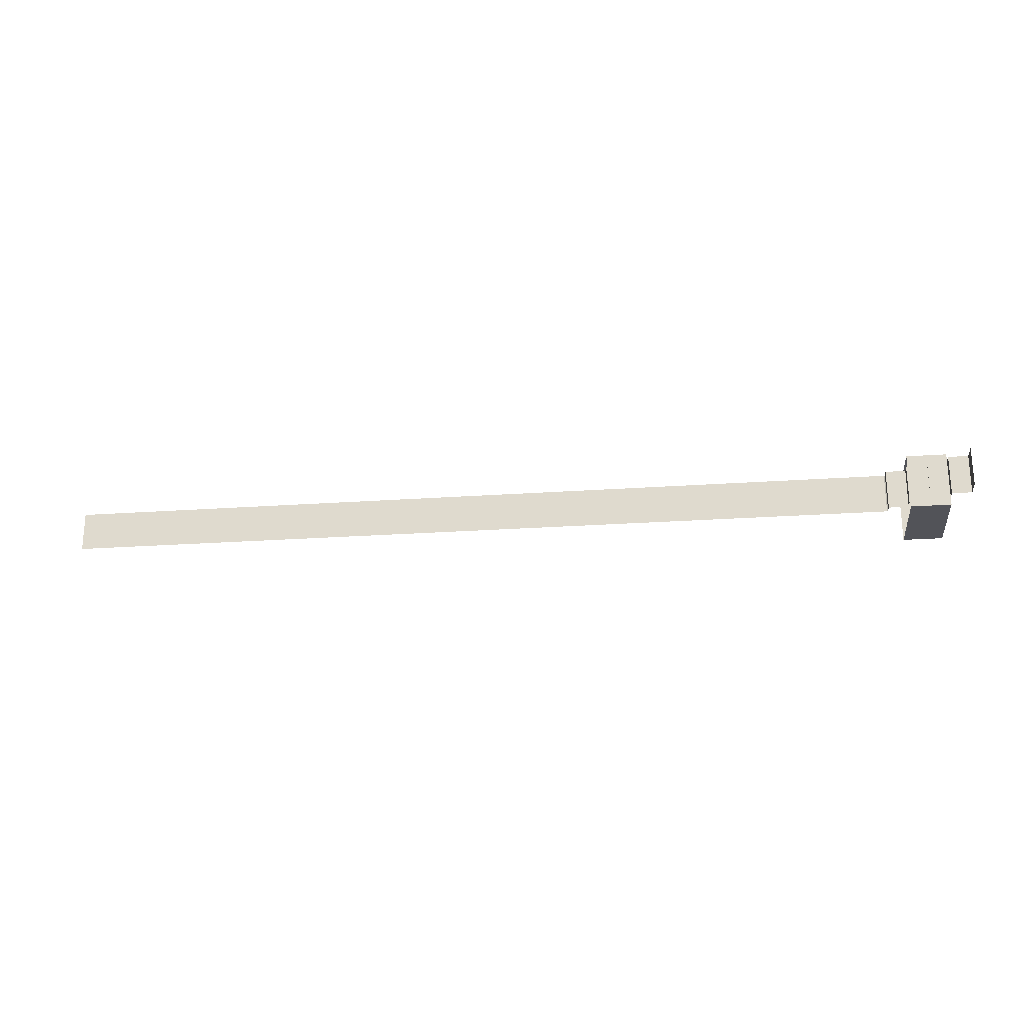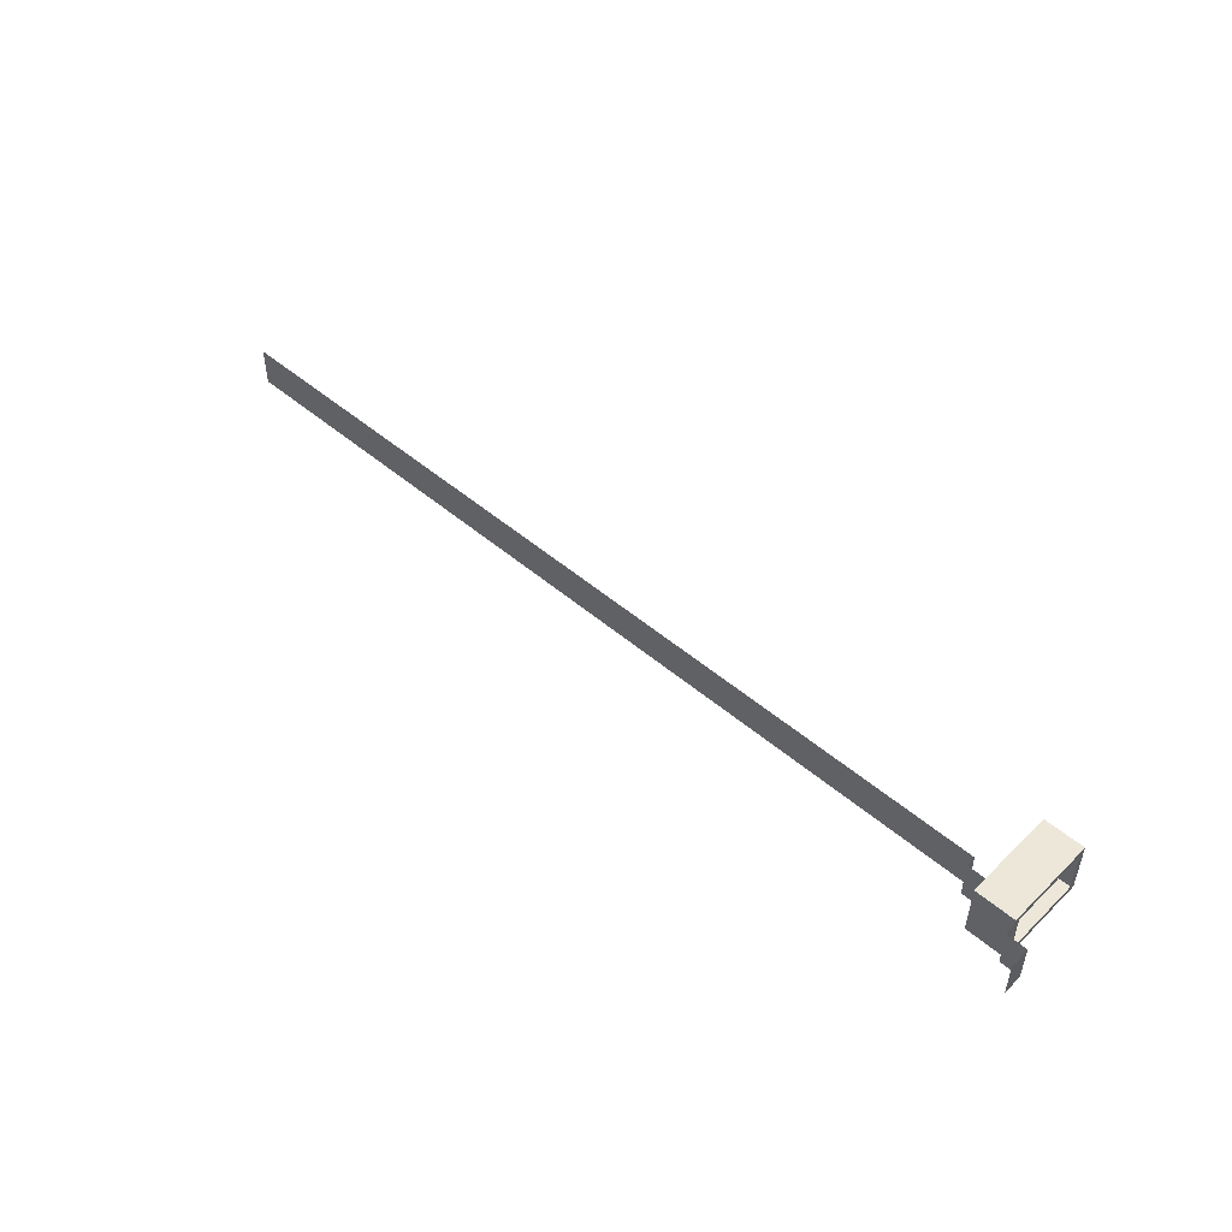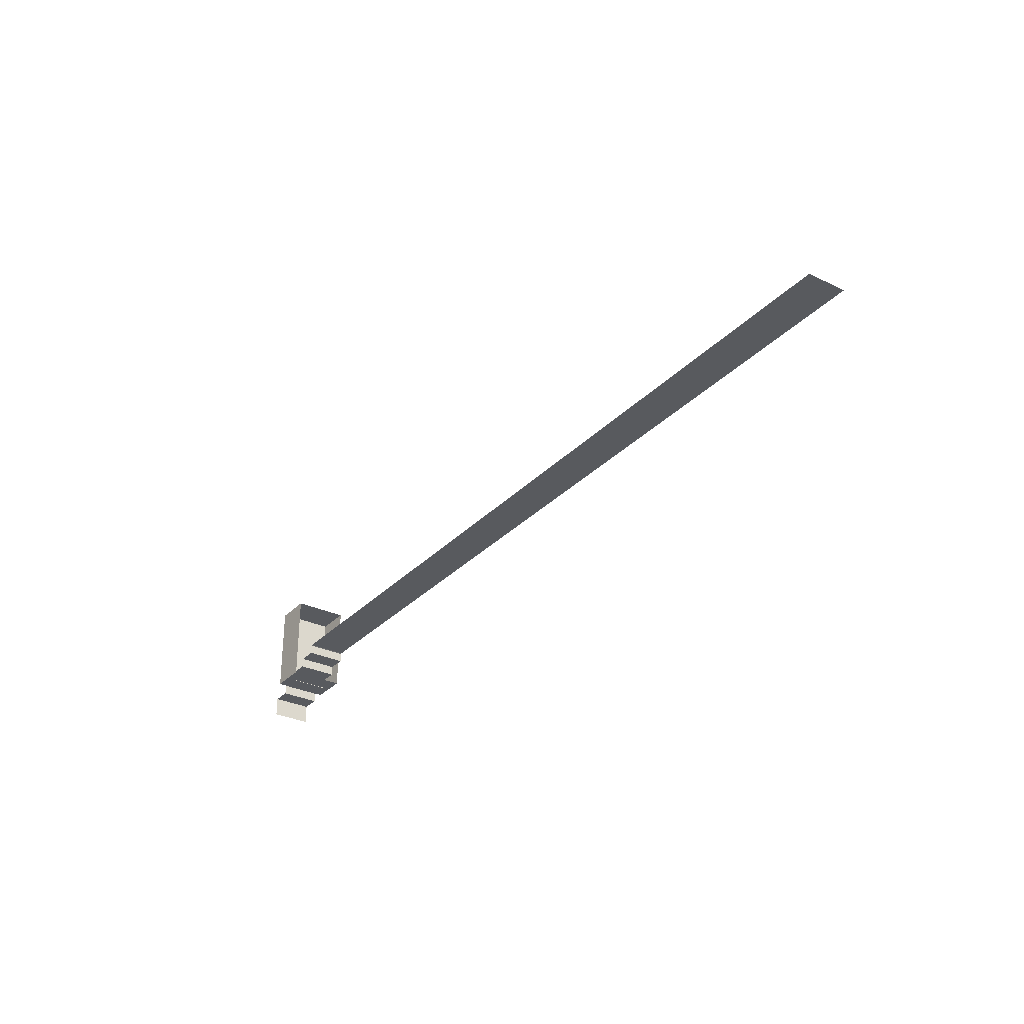
<metadata>
{"format":"obj","ext":"obj","renderer":"f3d","projection":"perspective","resolution":1024,"background":"white","views":[{"elev":-22.6,"azim":7.1,"up":"+Z"},{"elev":49.6,"azim":43.2,"up":"+Z"},{"elev":-30.6,"azim":-124.7,"up":"+Y"}]}
</metadata>
<code>
o Cube
v 0 2.919 -0.5593
v 0 0.9007 -0.5593
v 0 2.919 0.5493
v 0 0.9007 0.5493
v -1 3.06 -0.7
v -1 0.76 -0.7
v -1 3.06 0.69
v -1 0.76 0.69
v 0 3.06 -0.7
v 0 0.76 -0.7
v 0 3.06 0.69
v 0 0.76 0.69
v -0.2994 2.919 -0.5593
v -0.2994 0.9007 -0.5593
v -0.2994 2.919 0.5493
v -0.2994 0.9007 0.5493
f 9 5 7 11
f 12 11 7 8
f 6 10 12 8
f 1 3 15 13
f 6 5 9 10
f 1 2 10 9
f 4 3 11 12
f 3 1 9 11
f 2 4 12 10
f 14 13 15 16
f 2 1 13 14
f 4 2 14 16
f 3 4 16 15
o Cube.001
v 0.5 0.5 -0.5
v 0.5 0 -0.5
v 0.5 0.5 0.5
v 0.5 0 0.5
v 0 0.5 0.5
v 0 0.5 -0.5
v -23 1.5 0.5
v -23 1.5 -0.5
v 0 0.5 0.5
v -2 1.5 0.5
v 0 0.75 0.5
v -0.5 0.75 0.5
v -0.5 1 0.5
v -1 1 0.5
v -1 1.25 0.5
v -1.5 1.25 0.5
v -2 1.5 -0.5
v 0 0.5 -0.5
v -1.5 1.25 -0.5
v -1 1.25 -0.5
v -1 1 -0.5
v -0.5 1 -0.5
v -0.5 0.75 -0.5
v 0 0.75 -0.5
v -1.5 1.487 0.5
v -1.525 1.5 0.5
v -1.525 1.5 -0.5
v -1.5 1.487 -0.5
f 18 17 19 20
f 17 22 21 19
f 21 22 34 25
f 33 24 23 26
f 44 41 32 35
f 35 32 31 36
f 36 31 30 37
f 37 30 29 38
f 38 29 28 39
f 39 28 27 40
f 40 27 25 34
f 41 44 43 42
f 33 26 42 43

</code>
